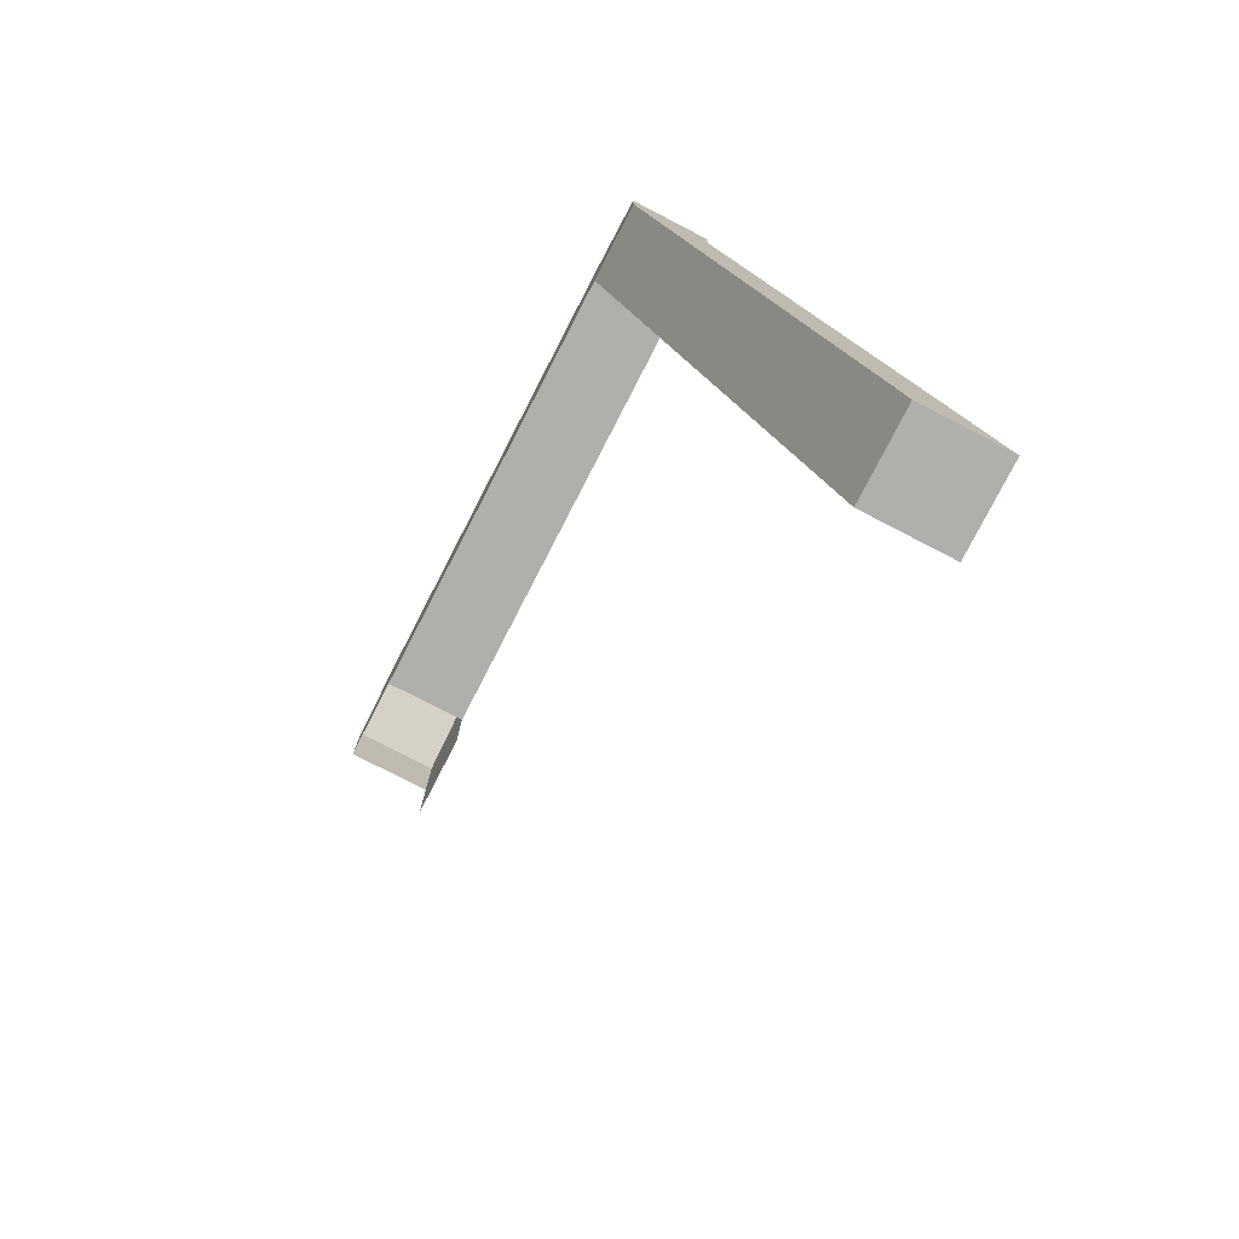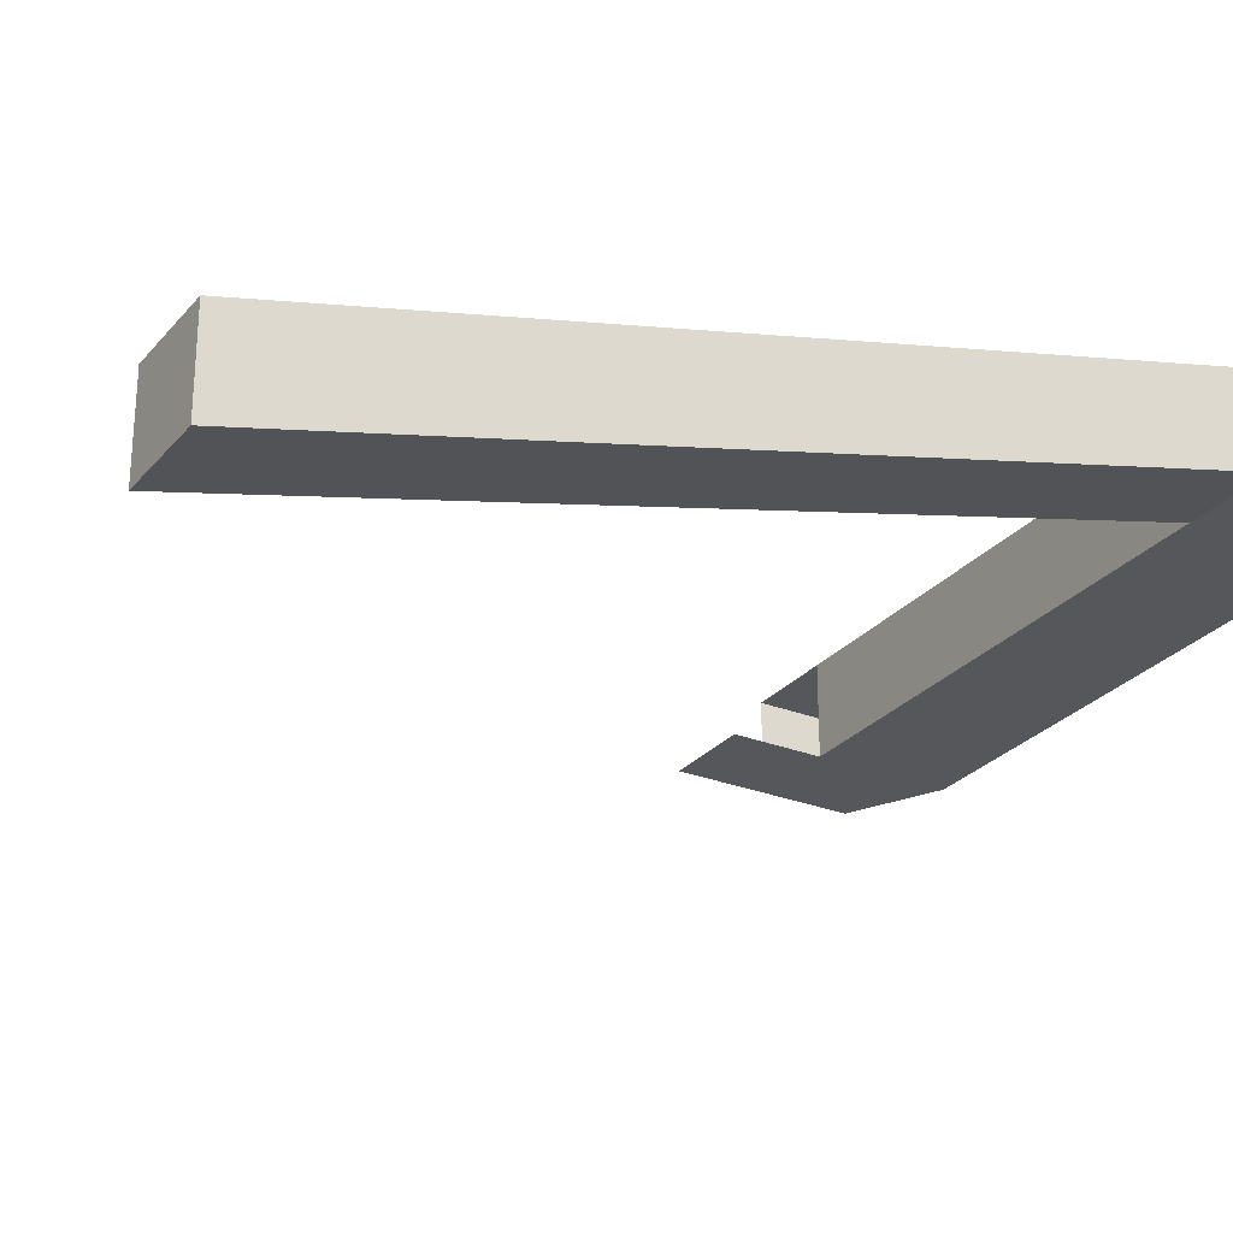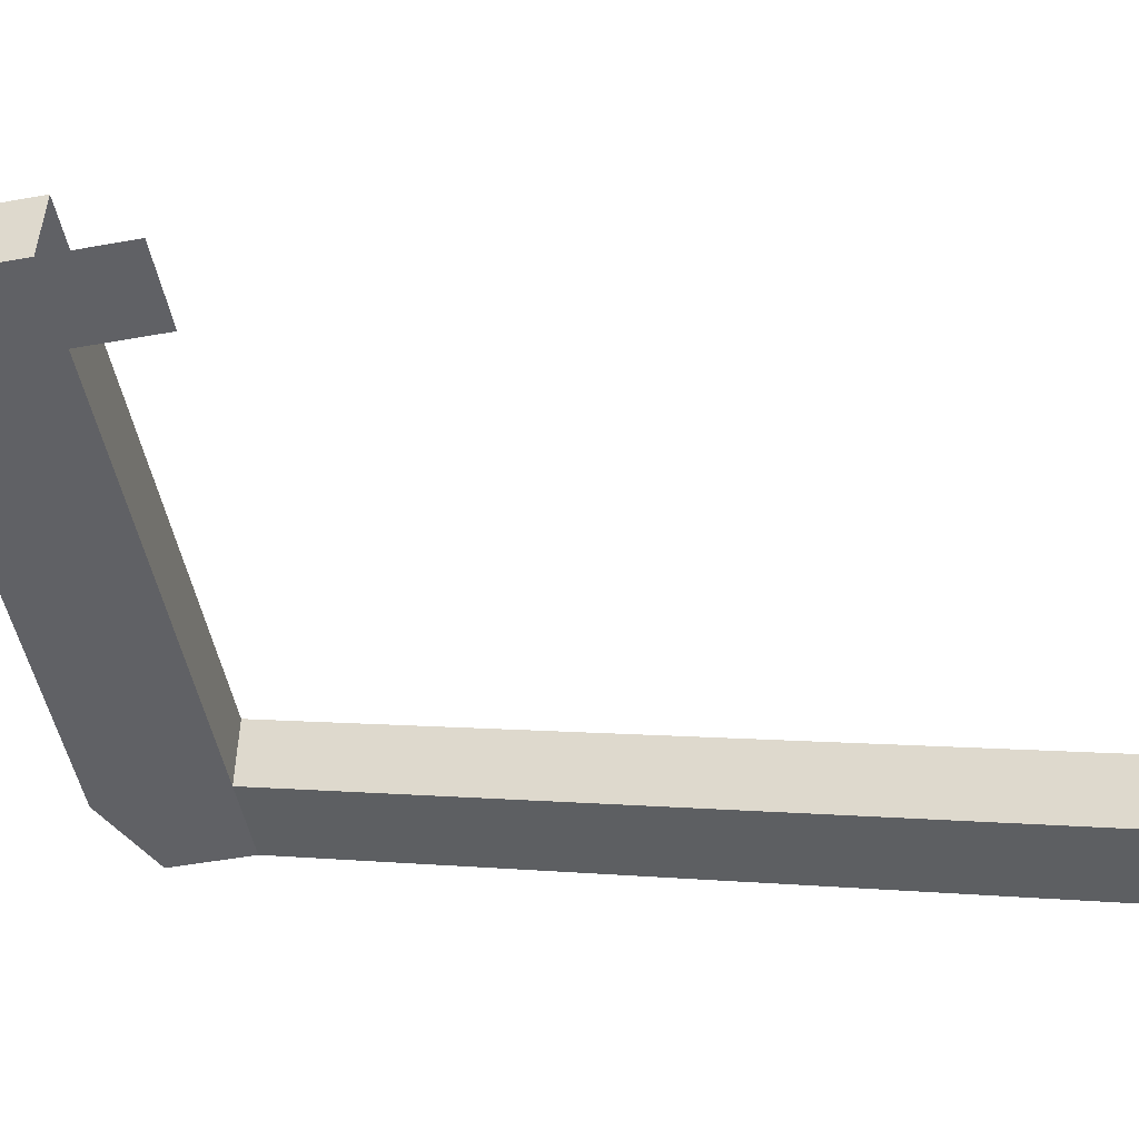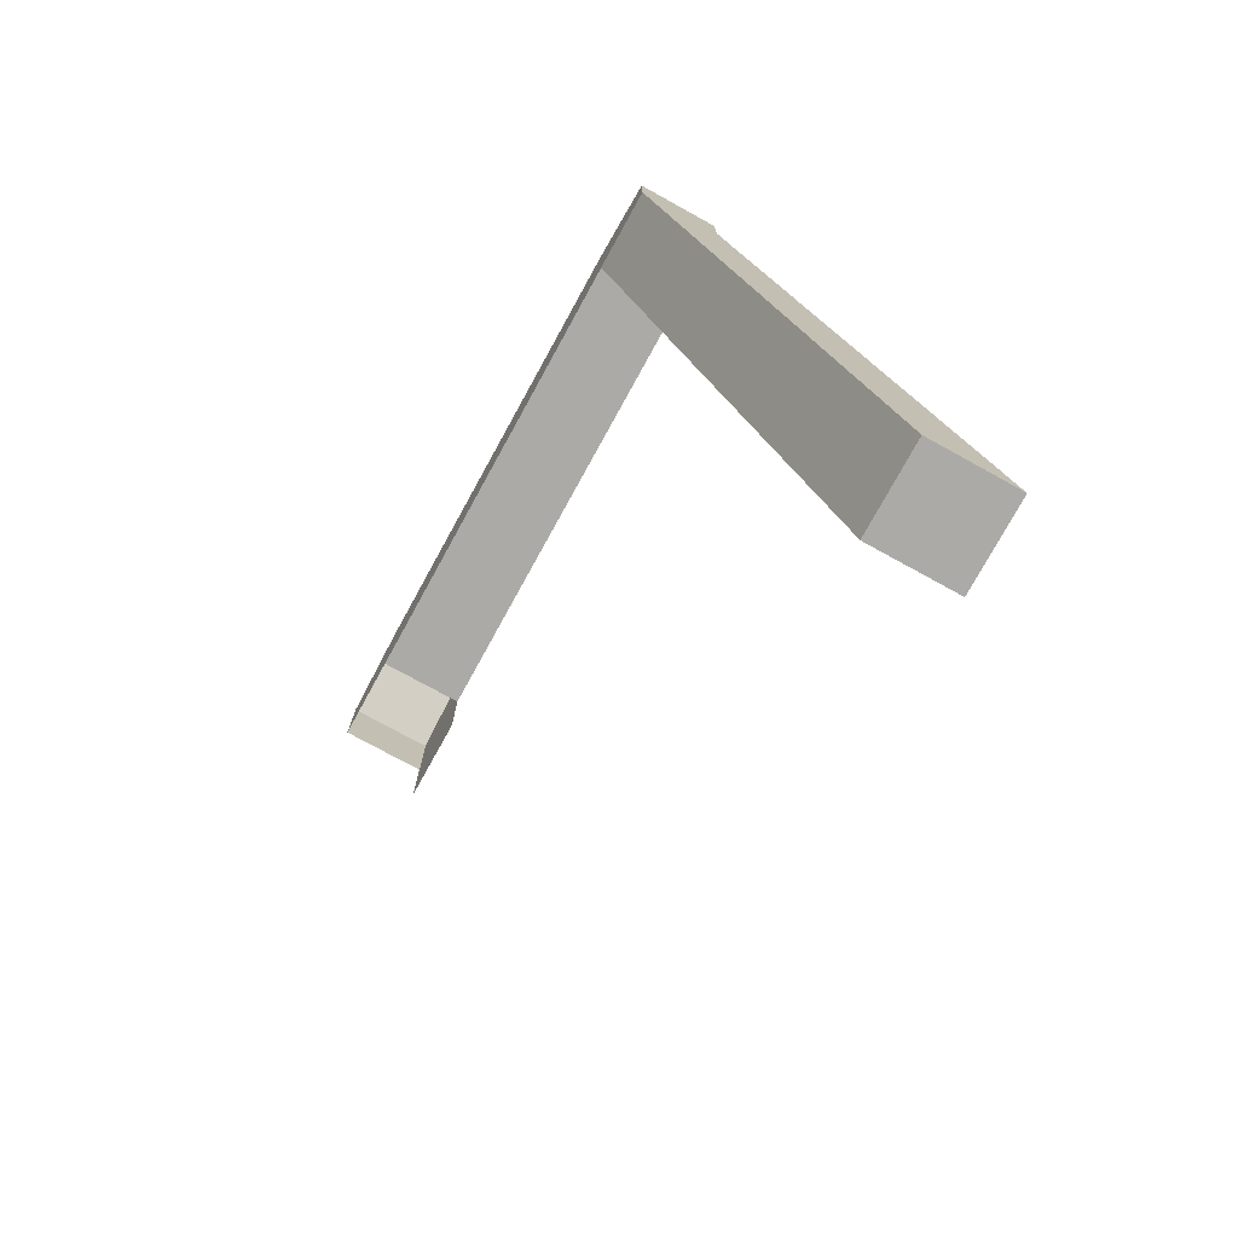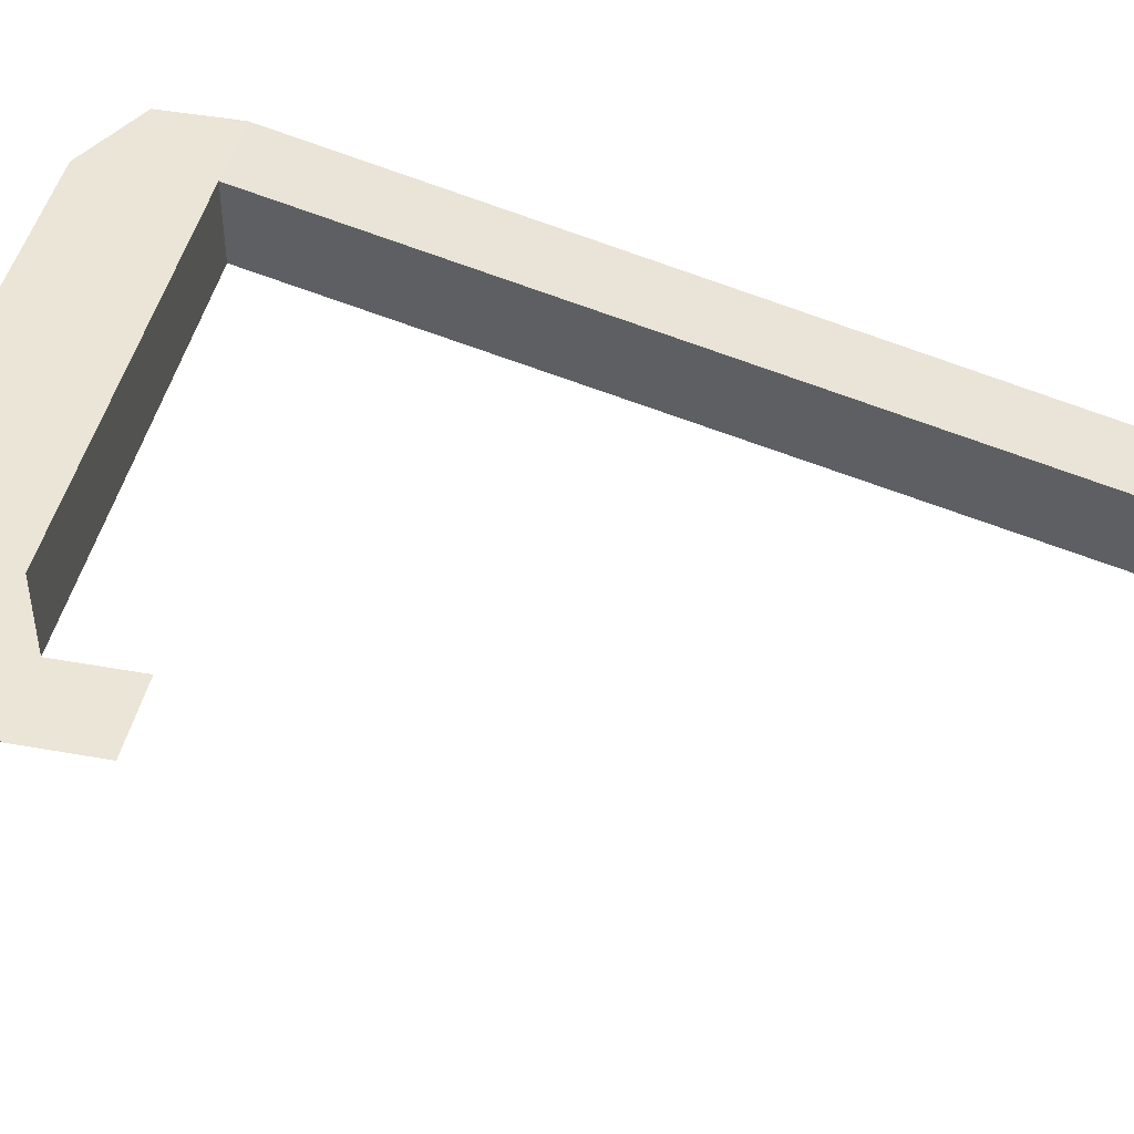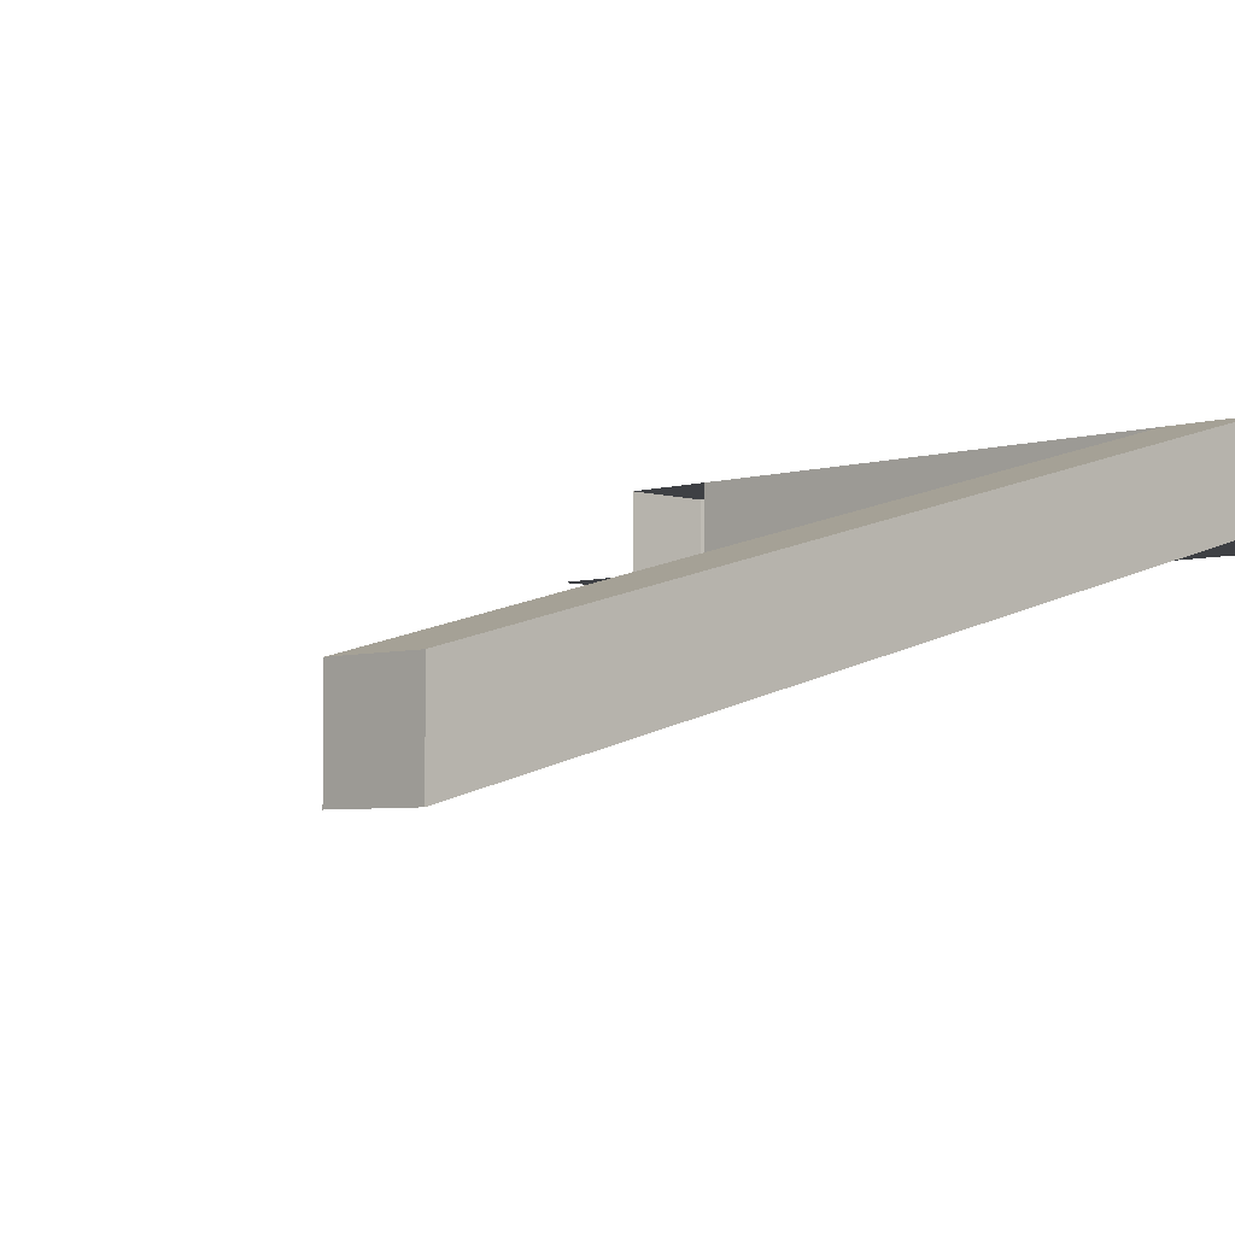
<metadata>
{"format":"obj","ext":"obj","renderer":"f3d","projection":"perspective","resolution":1024,"background":"white","views":[{"elev":-78.1,"azim":-117.3,"up":"+Z"},{"elev":-27.4,"azim":-121.3,"up":"+Y"},{"elev":-50.2,"azim":101.1,"up":"+Y"},{"elev":-75.9,"azim":-118.8,"up":"+Z"},{"elev":44.3,"azim":101.9,"up":"+Y"},{"elev":-4.8,"azim":-135.2,"up":"+Y"}]}
</metadata>
<code>
g pb_Mesh1588098
v -6 4 12
v -6 8 12
v -2 4 10
v -2 8 10
v -6 4 2
v -2 4 2
v -6 4 6
v -2 4 6
v -32 8 6
v -32 4 6
v -32 8 10
v -32 4 10
v -6 4 6
v -2 4 6
v -6 4 12
v -2 4 10
v -2 4 6
v -2 8 6
v -2 4 10
v -2 8 10
v -2 8 6
v -6 8 6
v -2 8 10
v -6 8 12
v -6 8 6
v -6 4 6
v -28 8 6
v -28 4 6
v -6 8 12
v -6 8 6
v -28 8 12
v -28 8 6
v -6 4 6
v -6 4 12
v -28 4 6
v -28 4 12
v -6 4 12
v -6 8 12
v -28 4 12
v -28 8 12
v -28 -2 -32
v -28 -6 -32
v -32 -2 -32
v -32 -6 -32
v -28 8 12
v -28 8 6
v -32 8 10
v -32 8 6
v -28 4 6
v -28 4 12
v -32 4 6
v -32 4 10
v -28 4 12
v -28 8 12
v -32 4 10
v -32 8 10
v -28 8 6
v -28 4 6
v -28 -2 -32
v -28 -6 -32
v -32 8 6
v -28 8 6
v -32 -2 -32
v -28 -2 -32
v -28 4 6
v -32 4 6
v -28 -6 -32
v -32 -6 -32
v -32 4 6
v -32 8 6
v -32 -6 -32
v -32 -2 -32
g pb_Mesh1588098_0
g pb_Mesh1588098_1
f 1 2 3
f 2 4 3
f 7 6 5
f 7 8 6
f 11 10 9
f 11 12 10
f 15 14 13
f 15 16 14
f 19 18 17
f 19 20 18
f 23 22 21
f 23 24 22
f 27 26 25
f 27 28 26
f 31 30 29
f 31 32 30
f 35 34 33
f 35 36 34
f 39 38 37
f 39 40 38
f 43 42 41
f 43 44 42
f 47 46 45
f 47 48 46
f 51 50 49
f 51 52 50
f 55 54 53
f 55 56 54
f 59 58 57
f 59 60 58
f 63 62 61
f 63 64 62
f 67 66 65
f 67 68 66
f 71 70 69
f 71 72 70

</code>
